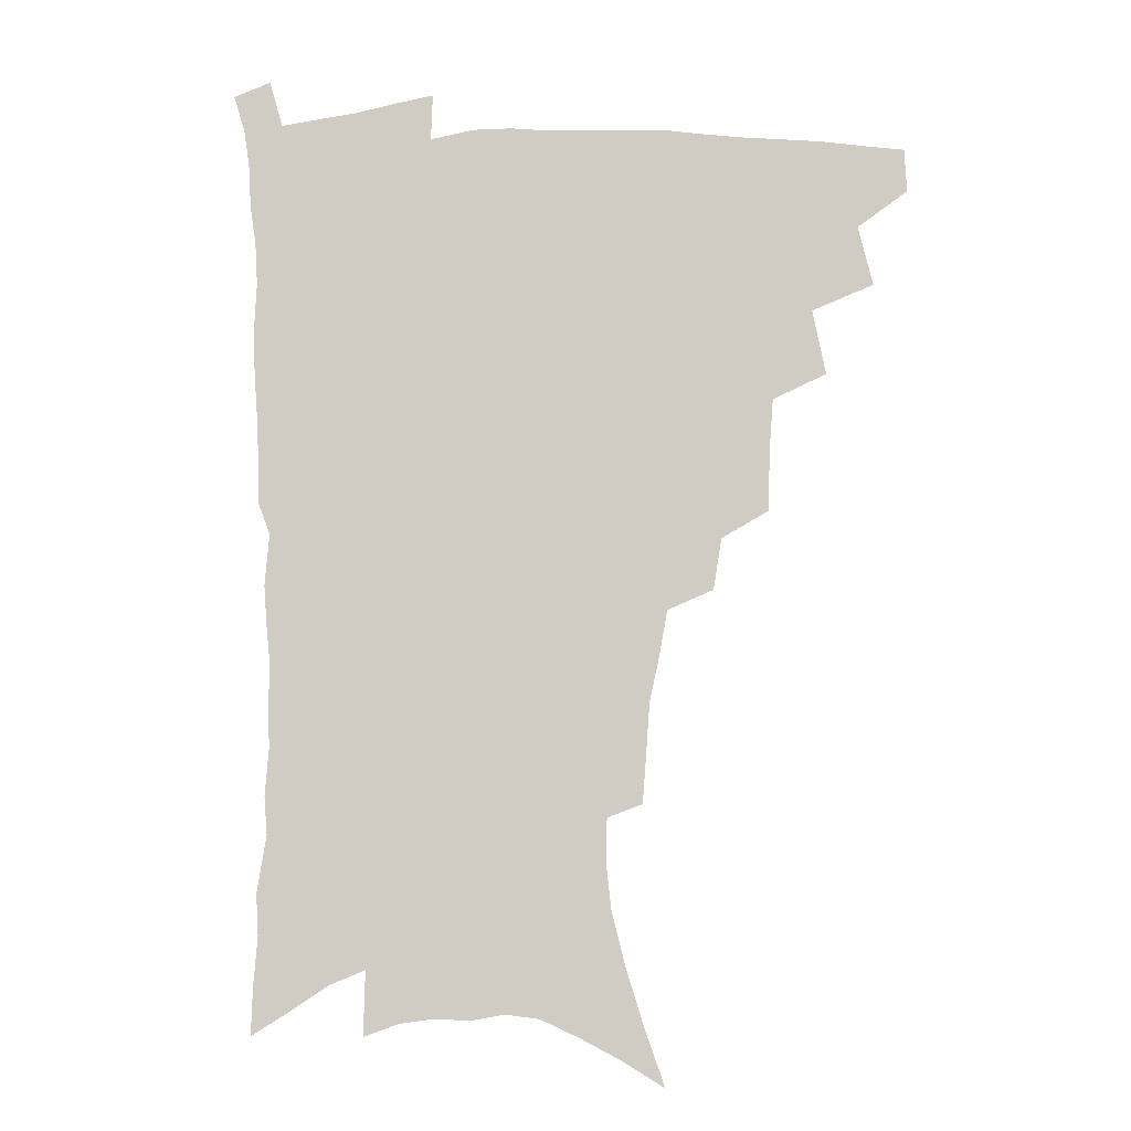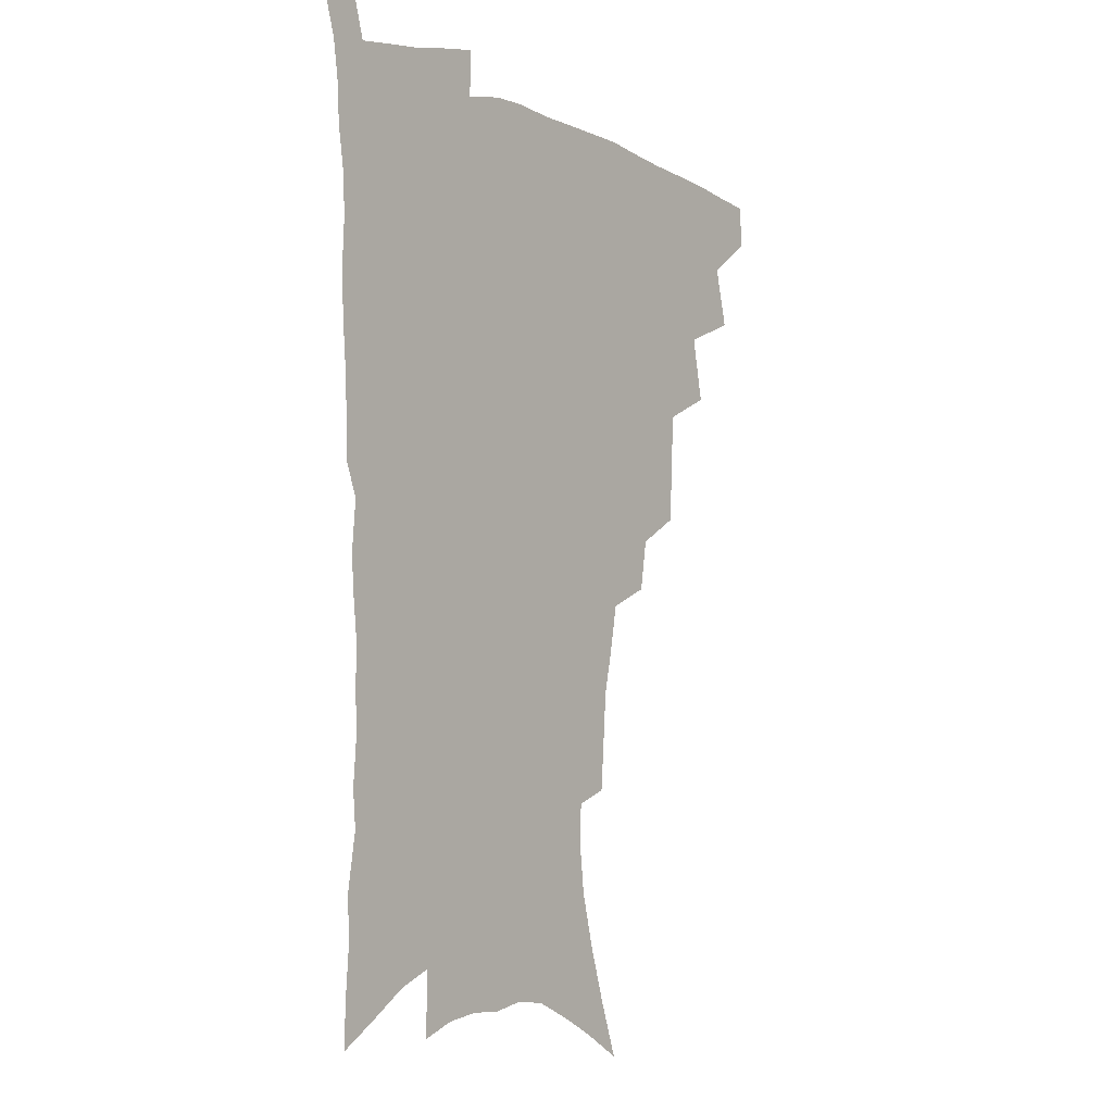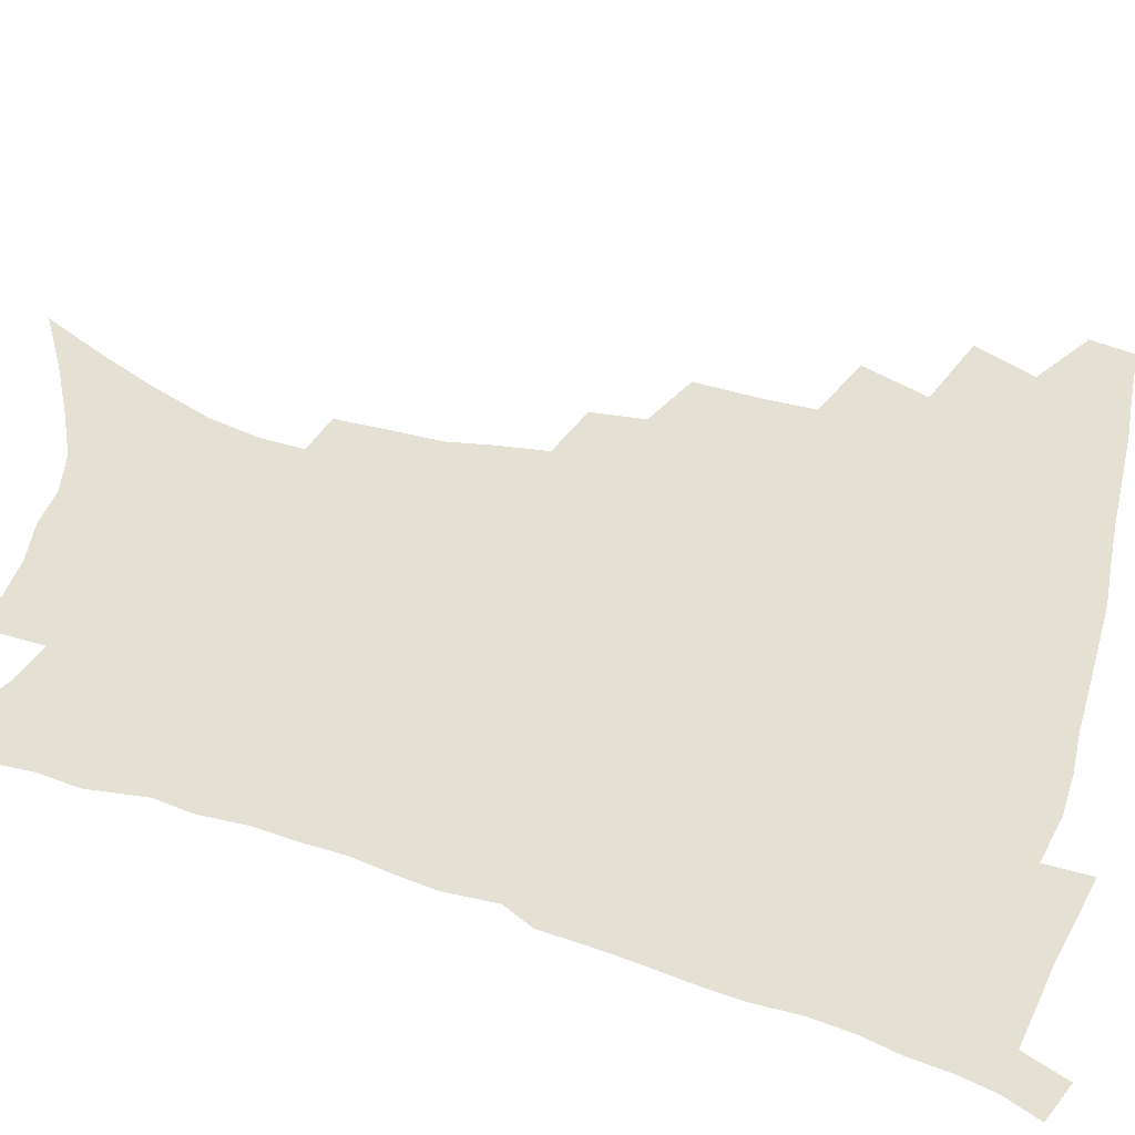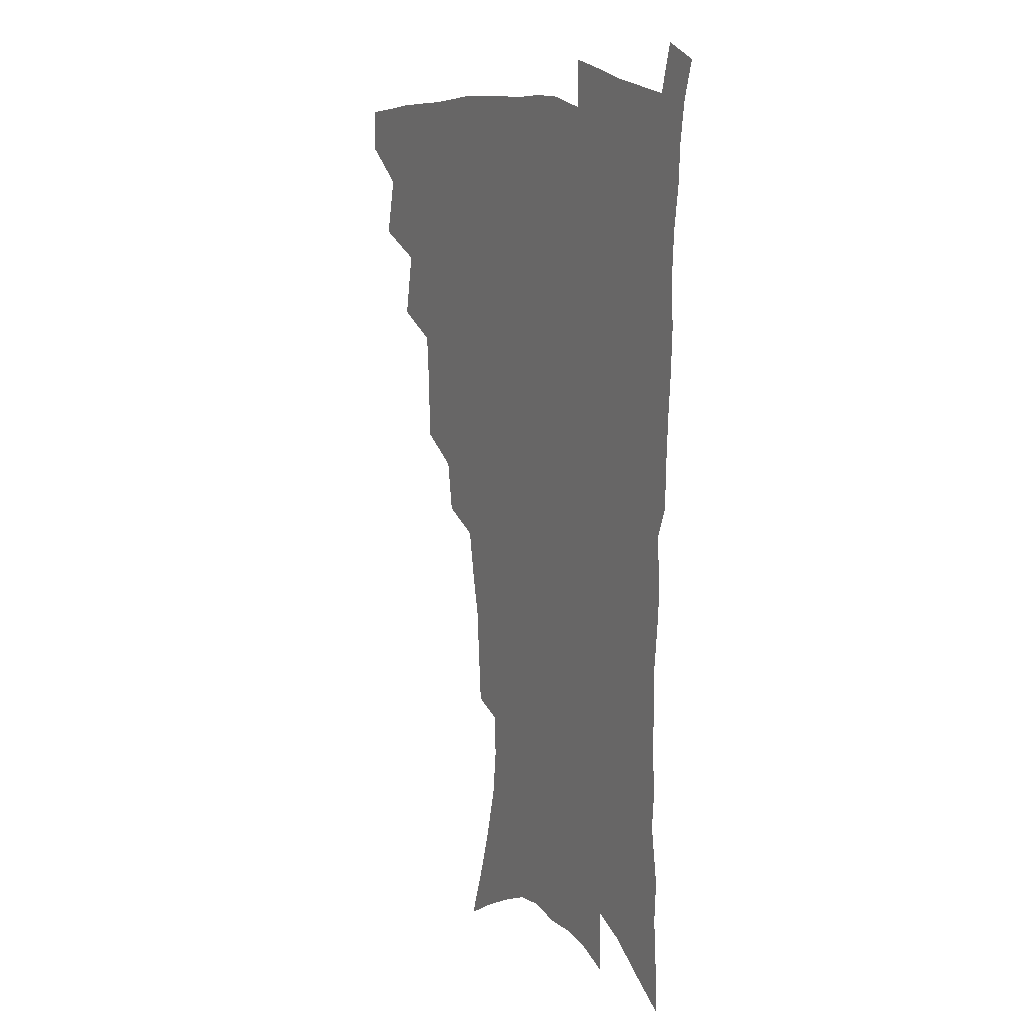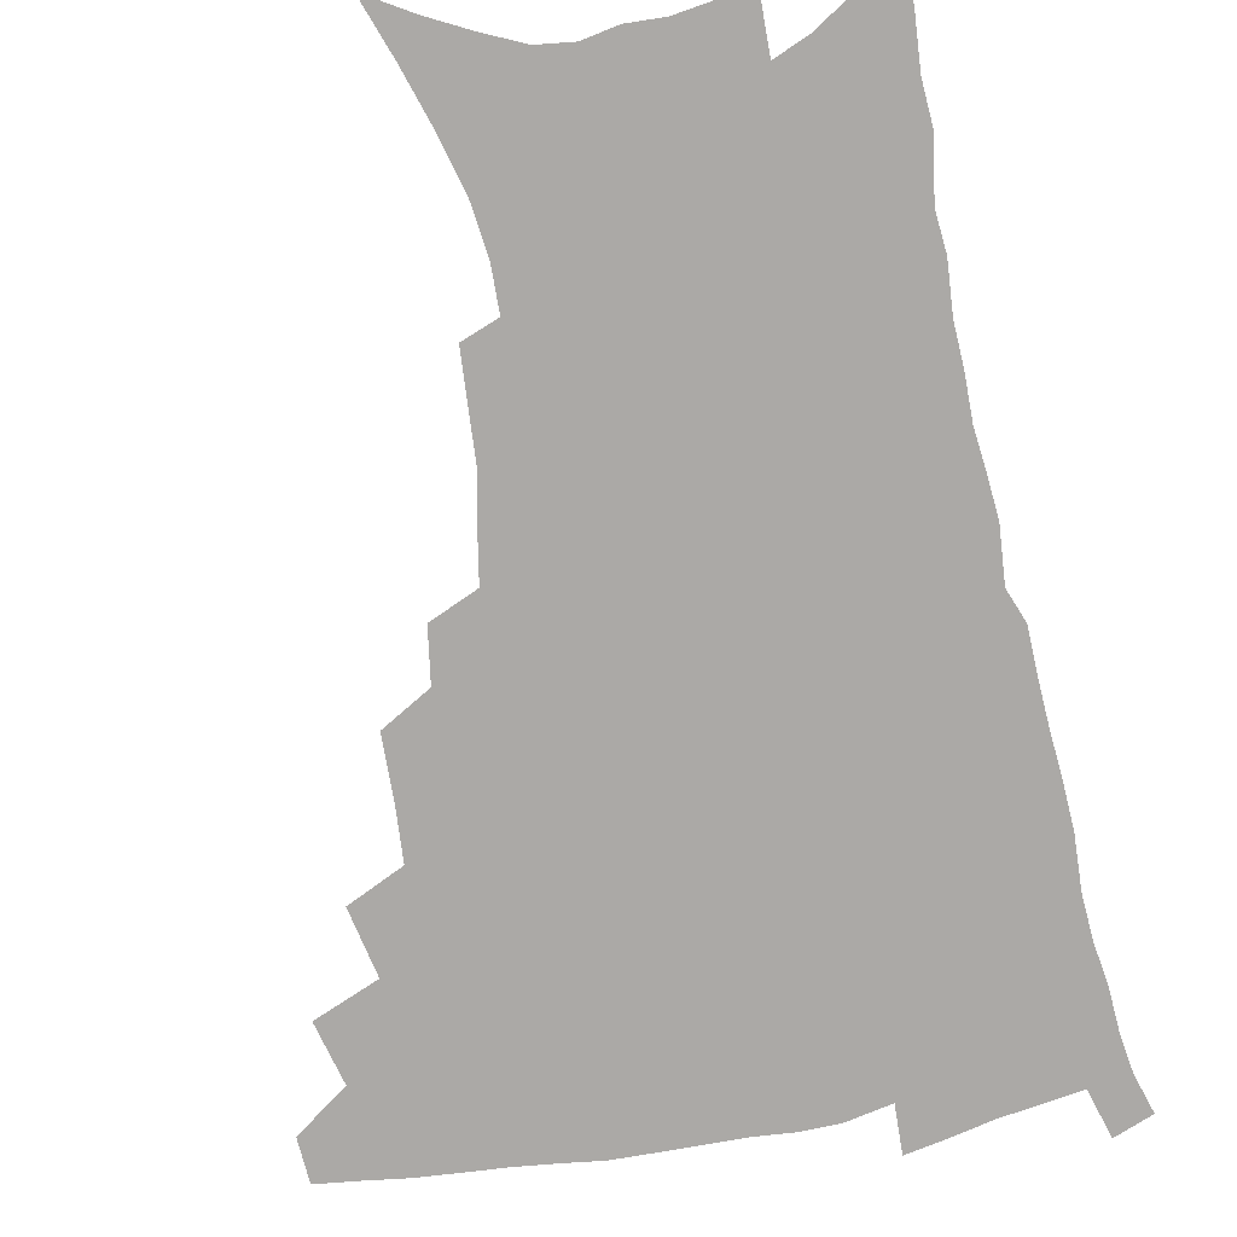
<metadata>
{"format":"obj","ext":"obj","renderer":"f3d","projection":"perspective","resolution":1024,"background":"white","views":[{"elev":-8.0,"azim":-174.9,"up":"+Y"},{"elev":-4.4,"azim":127.7,"up":"+Y"},{"elev":66.1,"azim":107.0,"up":"+Z"},{"elev":13.2,"azim":61.6,"up":"+Y"},{"elev":-75.6,"azim":11.5,"up":"+Z"}]}
</metadata>
<code>
v 466.5 473.1 0
v 467.4 489.1 0
v 479.7 437.7 0
v 485.1 459.8 0
v 484.9 475.5 0
v 482.7 491 0
v 497.6 404.2 0
v 502.4 428.3 0
v 501.3 445.2 0
v 502.3 462.5 0
v 500.1 477.6 0
v 497.8 493.2 0
v 519.4 353.3 0
v 518.8 375.5 0
v 517.4 395 0
v 520.5 417.9 0
v 518.5 432.6 0
v 518.2 449.1 0
v 517 464.2 0
v 515.3 479 0
v 513.2 494.5 0
v 539.8 324.3 0
v 536.8 343.3 0
v 536.2 365.9 0
v 535.8 386.8 0
v 536.1 406.1 0
v 534.9 420.6 0
v 534.5 436.5 0
v 533.4 451.3 0
v 531.9 465.9 0
v 530 480.7 0
v 528.3 495.7 0
v 566.2 246.1 0
v 564.9 263.8 0
v 563.5 283.2 0
v 560.1 298.7 0
v 556.8 316.9 0
v 554.5 337.5 0
v 552.5 355.6 0
v 550.5 372.2 0
v 549.1 388.2 0
v 549.6 407.1 0
v 550.1 424.3 0
v 549.6 439.2 0
v 548.2 453.2 0
v 546.5 467.6 0
v 544.7 482.3 0
v 542.9 497.5 0
v 558.6 145 0
v 566 166.3 0
v 572.4 186.9 0
v 577.7 207.7 0
v 579.7 225.4 0
v 579.2 241.2 0
v 578.5 260.7 0
v 576.7 277.2 0
v 574.4 293.3 0
v 572 310.3 0
v 569.5 327.2 0
v 568 345.8 0
v 566.2 362.2 0
v 565.9 380.3 0
v 565.3 396.5 0
v 564.9 412.2 0
v 564.5 427 0
v 563.7 440.8 0
v 563.3 454.7 0
v 561.5 468.6 0
v 559.4 483.6 0
v 557.3 499.4 0
v 574.5 154.8 0
v 581.7 176.6 0
v 587.8 199.3 0
v 590 217.1 0
v 591.1 235.6 0
v 589.9 250.4 0
v 589.3 269.4 0
v 588.1 287.1 0
v 586.1 303.1 0
v 584.2 319.3 0
v 582.2 335 0
v 580.7 351.3 0
v 579.8 368.1 0
v 579 383.8 0
v 578.9 400.3 0
v 578.5 415.1 0
v 577.9 428.6 0
v 577.6 442.4 0
v 577.2 455.8 0
v 575.8 469.6 0
v 574 484.3 0
v 572.1 499.8 0
v 589.1 162.4 0
v 595 183.3 0
v 600.1 206.7 0
v 601.7 225.3 0
v 601.7 242 0
v 600.9 258.6 0
v 599.8 274.5 0
v 598.5 291.4 0
v 597.2 308.8 0
v 595.5 323.3 0
v 594.3 340.1 0
v 593 355 0
v 592.4 371.5 0
v 591.8 386.3 0
v 591.6 402 0
v 591.5 416.6 0
v 591.4 430.6 0
v 590.9 443.4 0
v 590.4 456.7 0
v 589.8 470.1 0
v 588.6 484.3 0
v 586.7 500.2 0
v 603.5 169.1 0
v 608.9 192 0
v 611.4 212 0
v 612 228.5 0
v 611.8 244.6 0
v 611 260.4 0
v 610.5 280.1 0
v 609.3 295.4 0
v 608 310.6 0
v 607 328.1 0
v 605.9 341.8 0
v 604.9 356.5 0
v 604.5 372.7 0
v 604.4 388.6 0
v 604.2 403.4 0
v 604.4 417.9 0
v 604.1 430.5 0
v 604.1 443.9 0
v 604.1 457.3 0
v 603.6 470.5 0
v 603 484.2 0
v 601.1 500.5 0
v 616.3 170.7 0
v 620.4 194.2 0
v 621.9 213.7 0
v 622.5 232.4 0
v 622 246.7 0
v 621.7 265.6 0
v 620.9 281.3 0
v 620 297.4 0
v 619 313.9 0
v 618.2 328.9 0
v 617.5 344.3 0
v 617 359.5 0
v 616.8 375.5 0
v 616.6 389.4 0
v 616.5 402.5 0
v 617 418.9 0
v 617.2 431.3 0
v 617.6 444.7 0
v 617.4 457.7 0
v 616.9 471.2 0
v 616.8 484.7 0
v 615.1 501.8 0
v 628.8 168.4 0
v 631.7 194.4 0
v 632.7 215.7 0
v 632.8 233.6 0
v 632.6 249.8 0
v 632.2 264.4 0
v 631.5 280.8 0
v 630.7 296.8 0
v 630 313.8 0
v 629.4 330.6 0
v 629 344.8 0
v 628.7 360.4 0
v 628.6 375.2 0
v 628.6 390.1 0
v 628.8 404.1 0
v 629.2 418.2 0
v 629.8 430.7 0
v 630.5 445.4 0
v 630.8 457.8 0
v 631.1 470.9 0
v 630.8 485.1 0
v 629.3 501.6 0
v 642 169 0
v 643.1 194.4 0
v 643.6 212 0
v 643.3 232.5 0
v 643.2 248.9 0
v 642.7 264.2 0
v 642 281.2 0
v 641.4 297.2 0
v 641.1 312.4 0
v 640.5 329.7 0
v 640.5 343.8 0
v 640.2 359.9 0
v 640.5 374 0
v 640.5 389.4 0
v 640.9 403.3 0
v 641.2 417.7 0
v 642.4 429.7 0
v 643 444.2 0
v 643.8 457.4 0
v 644.5 470.5 0
v 645.4 484 0
v 645.8 498.3 0
v 645.2 515.7 0
v 654.9 167.2 0
v 654.9 191.6 0
v 654.6 211.3 0
v 655.3 225.8 0
v 653.8 247.5 0
v 653.2 264.5 0
v 652.6 280.9 0
v 652.1 297.4 0
v 652.1 310.9 0
v 651.6 328 0
v 652 342.1 0
v 652.7 355.8 0
v 652.4 372.1 0
v 652.6 387.5 0
v 653.2 401.3 0
v 653.7 415.4 0
v 654.9 428.8 0
v 655.6 443.8 0
v 656.8 456.5 0
v 658 469.5 0
v 659.2 482.9 0
v 660 496.8 0
v 660 512.8 0
v 667.9 162.5 0
v 667.3 186.4 0
v 666.5 206.5 0
v 666 224.6 0
v 664.9 244.2 0
v 664 262.4 0
v 663.1 279.9 0
v 662.9 295.2 0
v 663 309.7 0
v 662.8 325.5 0
v 664.1 338.4 0
v 664.3 353.8 0
v 664.6 368.8 0
v 664.7 384.7 0
v 665.4 399.1 0
v 665.6 414.6 0
v 667.7 426.9 0
v 668.5 441.5 0
v 669.8 454.9 0
v 671.2 468.1 0
v 672.7 481.6 0
v 674.1 494.8 0
v 675.1 509.5 0
v 680.5 181 0
v 678.8 201.4 0
v 677.2 221.9 0
v 677.1 237.9 0
v 676.5 255 0
v 675.9 272 0
v 675.1 289 0
v 674.7 305 0
v 675.6 319 0
v 676.7 332.8 0
v 676.5 349.2 0
v 676.9 364.7 0
v 677.9 379.3 0
v 678.7 394.3 0
v 680.2 408.4 0
v 680.7 423.8 0
v 682.1 437.9 0
v 682.8 453.2 0
v 684.4 466.7 0
v 685.9 480.1 0
v 687.7 493.6 0
v 689.3 507.5 0
v 695 171.4 0
v 692.5 193 0
v 691.9 210.6 0
v 689.8 230.6 0
v 689.4 247.1 0
v 688.8 264 0
v 688.7 279.7 0
v 687.8 296.7 0
v 688.8 311.1 0
v 689.6 325.8 0
v 689.4 342.6 0
v 689.8 358.4 0
v 691.7 372.3 0
v 693.5 386.6 0
v 694.1 402.5 0
v 693.6 419.9 0
v 695.8 433.7 0
v 697.2 448.7 0
v 698 464 0
v 699.6 477.9 0
v 701.4 491.7 0
v 703.4 505.4 0
v 708.3 522.8 0
v 709.3 162.5 0
v 708.7 180 0
v 707.2 198.8 0
v 708 213.9 0
v 704.6 235.4 0
v 705.7 249.3 0
v 704.2 267.1 0
v 704.8 282.1 0
v 704.6 298.4 0
v 706 312.6 0
v 707.1 327.8 0
v 705.5 347.2 0
v 709.9 358.9 0
v 710.3 375.5 0
v 711 391.8 0
v 712.2 407.9 0
v 712.9 424.3 0
v 712 443.3 0
v 712.9 459.3 0
v 715.1 473.7 0
v 715.9 489.2 0
v 717.9 503.3 0
v 722.2 517.4 0
f 4 5 1
f 1 5 2
f 5 6 2
f 8 9 3
f 3 9 4
f 9 10 4
f 4 10 5
f 10 11 5
f 5 11 6
f 11 12 6
f 15 16 7
f 7 16 8
f 16 17 8
f 8 17 9
f 17 18 9
f 9 18 10
f 18 19 10
f 10 19 11
f 19 20 11
f 11 20 12
f 20 21 12
f 23 24 13
f 13 24 14
f 24 25 14
f 14 25 15
f 25 26 15
f 15 26 16
f 26 27 16
f 16 27 17
f 27 28 17
f 17 28 18
f 28 29 18
f 18 29 19
f 29 30 19
f 19 30 20
f 30 31 20
f 20 31 21
f 31 32 21
f 37 38 22
f 22 38 23
f 38 39 23
f 23 39 24
f 39 40 24
f 24 40 25
f 40 41 25
f 25 41 26
f 41 42 26
f 26 42 27
f 42 43 27
f 27 43 28
f 43 44 28
f 28 44 29
f 44 45 29
f 29 45 30
f 45 46 30
f 30 46 31
f 46 47 31
f 31 47 32
f 47 48 32
f 54 55 33
f 33 55 34
f 55 56 34
f 34 56 35
f 56 57 35
f 35 57 36
f 57 58 36
f 36 58 37
f 58 59 37
f 37 59 38
f 59 60 38
f 38 60 39
f 60 61 39
f 39 61 40
f 61 62 40
f 40 62 41
f 62 63 41
f 41 63 42
f 63 64 42
f 42 64 43
f 64 65 43
f 43 65 44
f 65 66 44
f 44 66 45
f 66 67 45
f 45 67 46
f 67 68 46
f 46 68 47
f 68 69 47
f 47 69 48
f 69 70 48
f 49 71 50
f 71 72 50
f 50 72 51
f 72 73 51
f 51 73 52
f 73 74 52
f 52 74 53
f 74 75 53
f 53 75 54
f 75 76 54
f 54 76 55
f 76 77 55
f 55 77 56
f 77 78 56
f 56 78 57
f 78 79 57
f 57 79 58
f 79 80 58
f 58 80 59
f 80 81 59
f 59 81 60
f 81 82 60
f 60 82 61
f 82 83 61
f 61 83 62
f 83 84 62
f 62 84 63
f 84 85 63
f 63 85 64
f 85 86 64
f 64 86 65
f 86 87 65
f 65 87 66
f 87 88 66
f 66 88 67
f 88 89 67
f 67 89 68
f 89 90 68
f 68 90 69
f 90 91 69
f 69 91 70
f 91 92 70
f 71 93 72
f 93 94 72
f 72 94 73
f 94 95 73
f 73 95 74
f 95 96 74
f 74 96 75
f 96 97 75
f 75 97 76
f 97 98 76
f 76 98 77
f 98 99 77
f 77 99 78
f 99 100 78
f 78 100 79
f 100 101 79
f 79 101 80
f 101 102 80
f 80 102 81
f 102 103 81
f 81 103 82
f 103 104 82
f 82 104 83
f 104 105 83
f 83 105 84
f 105 106 84
f 84 106 85
f 106 107 85
f 85 107 86
f 107 108 86
f 86 108 87
f 108 109 87
f 87 109 88
f 109 110 88
f 88 110 89
f 110 111 89
f 89 111 90
f 111 112 90
f 90 112 91
f 112 113 91
f 91 113 92
f 113 114 92
f 93 115 94
f 115 116 94
f 94 116 95
f 116 117 95
f 95 117 96
f 117 118 96
f 96 118 97
f 118 119 97
f 97 119 98
f 119 120 98
f 98 120 99
f 120 121 99
f 99 121 100
f 121 122 100
f 100 122 101
f 122 123 101
f 101 123 102
f 123 124 102
f 102 124 103
f 124 125 103
f 103 125 104
f 125 126 104
f 104 126 105
f 126 127 105
f 105 127 106
f 127 128 106
f 106 128 107
f 128 129 107
f 107 129 108
f 129 130 108
f 108 130 109
f 130 131 109
f 109 131 110
f 131 132 110
f 110 132 111
f 132 133 111
f 111 133 112
f 133 134 112
f 112 134 113
f 134 135 113
f 113 135 114
f 135 136 114
f 115 137 116
f 137 138 116
f 116 138 117
f 138 139 117
f 117 139 118
f 139 140 118
f 118 140 119
f 140 141 119
f 119 141 120
f 141 142 120
f 120 142 121
f 142 143 121
f 121 143 122
f 143 144 122
f 122 144 123
f 144 145 123
f 123 145 124
f 145 146 124
f 124 146 125
f 146 147 125
f 125 147 126
f 147 148 126
f 126 148 127
f 148 149 127
f 127 149 128
f 149 150 128
f 128 150 129
f 150 151 129
f 129 151 130
f 151 152 130
f 130 152 131
f 152 153 131
f 131 153 132
f 153 154 132
f 132 154 133
f 154 155 133
f 133 155 134
f 155 156 134
f 134 156 135
f 156 157 135
f 135 157 136
f 157 158 136
f 137 159 138
f 159 160 138
f 138 160 139
f 160 161 139
f 139 161 140
f 161 162 140
f 140 162 141
f 162 163 141
f 141 163 142
f 163 164 142
f 142 164 143
f 164 165 143
f 143 165 144
f 165 166 144
f 144 166 145
f 166 167 145
f 145 167 146
f 167 168 146
f 146 168 147
f 168 169 147
f 147 169 148
f 169 170 148
f 148 170 149
f 170 171 149
f 149 171 150
f 171 172 150
f 150 172 151
f 172 173 151
f 151 173 152
f 173 174 152
f 152 174 153
f 174 175 153
f 153 175 154
f 175 176 154
f 154 176 155
f 176 177 155
f 155 177 156
f 177 178 156
f 156 178 157
f 178 179 157
f 157 179 158
f 179 180 158
f 159 181 160
f 181 182 160
f 160 182 161
f 182 183 161
f 161 183 162
f 183 184 162
f 162 184 163
f 184 185 163
f 163 185 164
f 185 186 164
f 164 186 165
f 186 187 165
f 165 187 166
f 187 188 166
f 166 188 167
f 188 189 167
f 167 189 168
f 189 190 168
f 168 190 169
f 190 191 169
f 169 191 170
f 191 192 170
f 170 192 171
f 192 193 171
f 171 193 172
f 193 194 172
f 172 194 173
f 194 195 173
f 173 195 174
f 195 196 174
f 174 196 175
f 196 197 175
f 175 197 176
f 197 198 176
f 176 198 177
f 198 199 177
f 177 199 178
f 199 200 178
f 178 200 179
f 200 201 179
f 179 201 180
f 201 202 180
f 181 204 182
f 204 205 182
f 182 205 183
f 205 206 183
f 183 206 184
f 206 207 184
f 184 207 185
f 207 208 185
f 185 208 186
f 208 209 186
f 186 209 187
f 209 210 187
f 187 210 188
f 210 211 188
f 188 211 189
f 211 212 189
f 189 212 190
f 212 213 190
f 190 213 191
f 213 214 191
f 191 214 192
f 214 215 192
f 192 215 193
f 215 216 193
f 193 216 194
f 216 217 194
f 194 217 195
f 217 218 195
f 195 218 196
f 218 219 196
f 196 219 197
f 219 220 197
f 197 220 198
f 220 221 198
f 198 221 199
f 221 222 199
f 199 222 200
f 222 223 200
f 200 223 201
f 223 224 201
f 201 224 202
f 224 225 202
f 202 225 203
f 225 226 203
f 204 227 205
f 227 228 205
f 205 228 206
f 228 229 206
f 206 229 207
f 229 230 207
f 207 230 208
f 230 231 208
f 208 231 209
f 231 232 209
f 209 232 210
f 232 233 210
f 210 233 211
f 233 234 211
f 211 234 212
f 234 235 212
f 212 235 213
f 235 236 213
f 213 236 214
f 236 237 214
f 214 237 215
f 237 238 215
f 215 238 216
f 238 239 216
f 216 239 217
f 239 240 217
f 217 240 218
f 240 241 218
f 218 241 219
f 241 242 219
f 219 242 220
f 242 243 220
f 220 243 221
f 243 244 221
f 221 244 222
f 244 245 222
f 222 245 223
f 245 246 223
f 223 246 224
f 246 247 224
f 224 247 225
f 247 248 225
f 225 248 226
f 248 249 226
f 228 250 229
f 250 251 229
f 229 251 230
f 251 252 230
f 230 252 231
f 252 253 231
f 231 253 232
f 253 254 232
f 232 254 233
f 254 255 233
f 233 255 234
f 255 256 234
f 234 256 235
f 256 257 235
f 235 257 236
f 257 258 236
f 236 258 237
f 258 259 237
f 237 259 238
f 259 260 238
f 238 260 239
f 260 261 239
f 239 261 240
f 261 262 240
f 240 262 241
f 262 263 241
f 241 263 242
f 263 264 242
f 242 264 243
f 264 265 243
f 243 265 244
f 265 266 244
f 244 266 245
f 266 267 245
f 245 267 246
f 267 268 246
f 246 268 247
f 268 269 247
f 247 269 248
f 269 270 248
f 248 270 249
f 270 271 249
f 250 272 251
f 272 273 251
f 251 273 252
f 273 274 252
f 252 274 253
f 274 275 253
f 253 275 254
f 275 276 254
f 254 276 255
f 276 277 255
f 255 277 256
f 277 278 256
f 256 278 257
f 278 279 257
f 257 279 258
f 279 280 258
f 258 280 259
f 280 281 259
f 259 281 260
f 281 282 260
f 260 282 261
f 282 283 261
f 261 283 262
f 283 284 262
f 262 284 263
f 284 285 263
f 263 285 264
f 285 286 264
f 264 286 265
f 286 287 265
f 265 287 266
f 287 288 266
f 266 288 267
f 288 289 267
f 267 289 268
f 289 290 268
f 268 290 269
f 290 291 269
f 269 291 270
f 291 292 270
f 270 292 271
f 292 293 271
f 272 295 273
f 295 296 273
f 273 296 274
f 296 297 274
f 274 297 275
f 297 298 275
f 275 298 276
f 298 299 276
f 276 299 277
f 299 300 277
f 277 300 278
f 300 301 278
f 278 301 279
f 301 302 279
f 279 302 280
f 302 303 280
f 280 303 281
f 303 304 281
f 281 304 282
f 304 305 282
f 282 305 283
f 305 306 283
f 283 306 284
f 306 307 284
f 284 307 285
f 307 308 285
f 285 308 286
f 308 309 286
f 286 309 287
f 309 310 287
f 287 310 288
f 310 311 288
f 288 311 289
f 311 312 289
f 289 312 290
f 312 313 290
f 290 313 291
f 313 314 291
f 291 314 292
f 314 315 292
f 292 315 293
f 315 316 293
f 293 316 294
f 316 317 294

</code>
